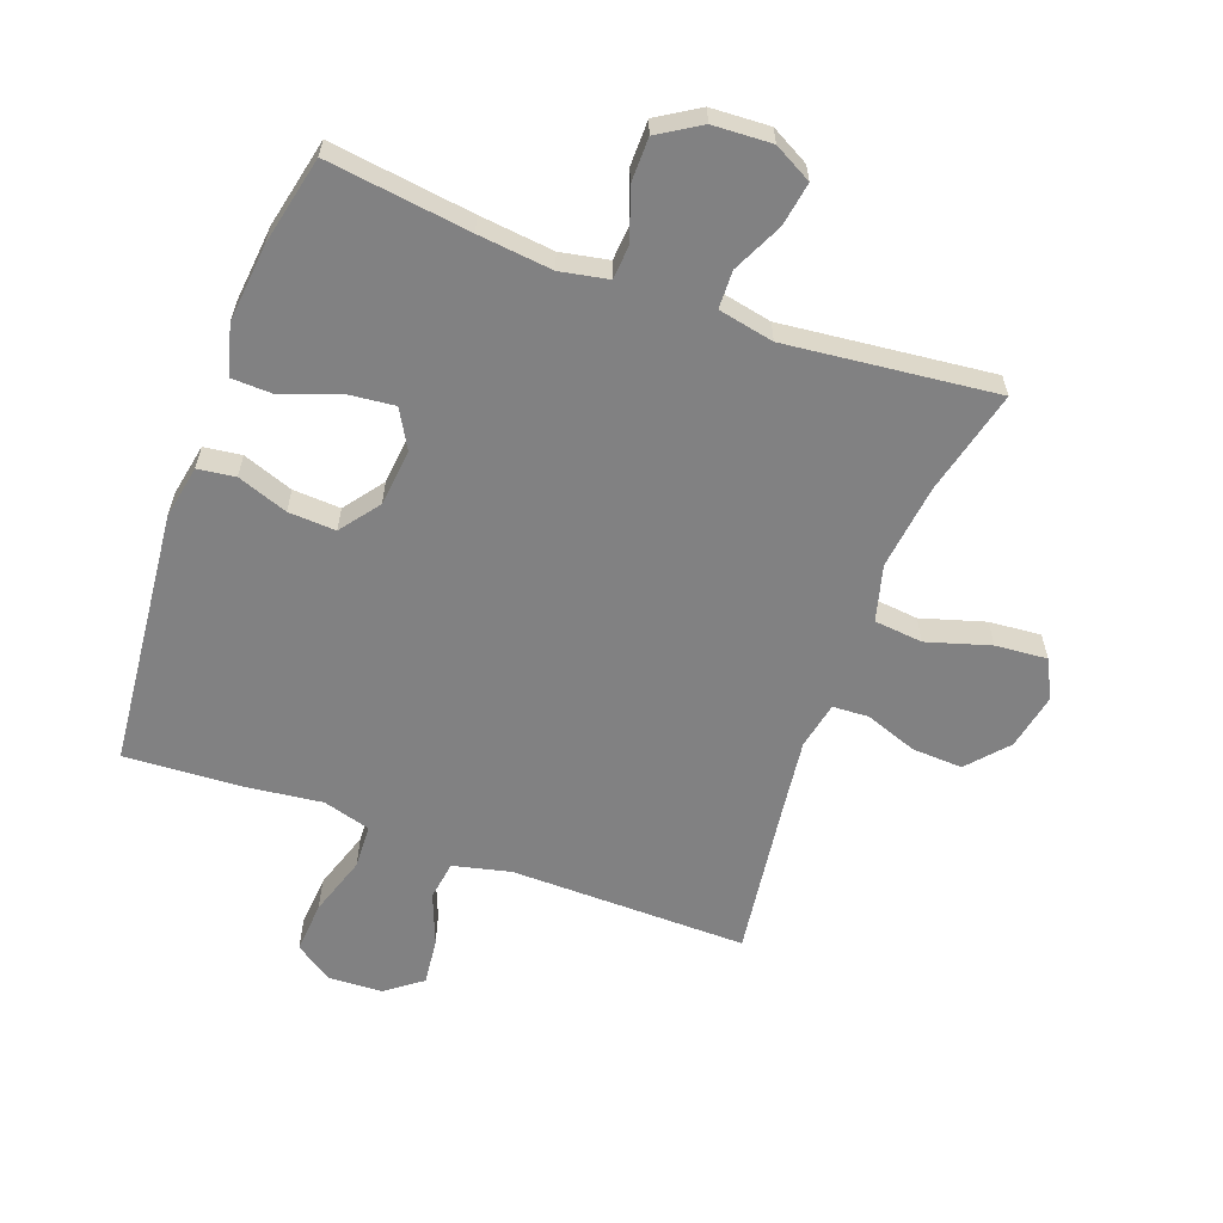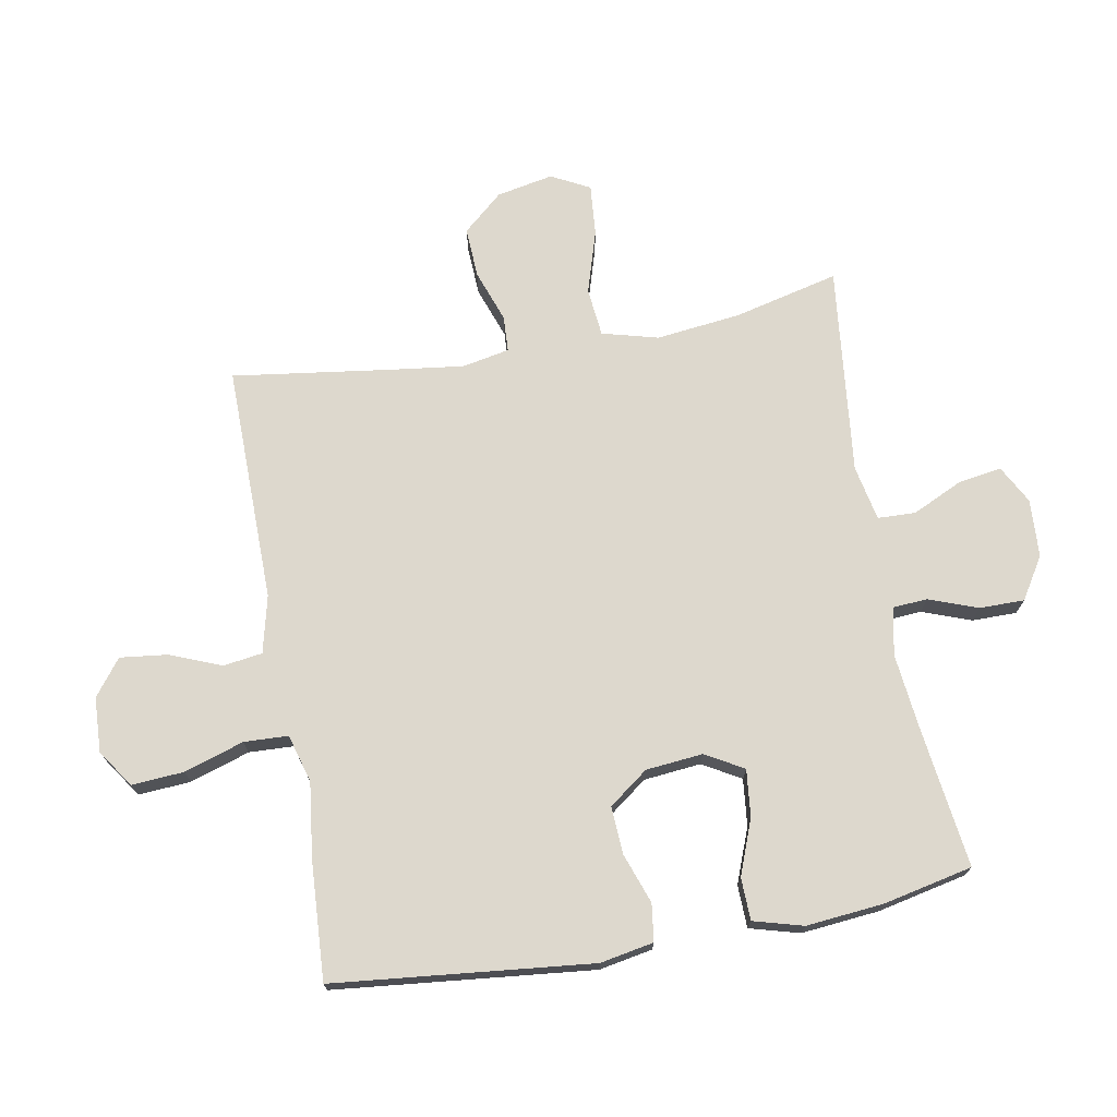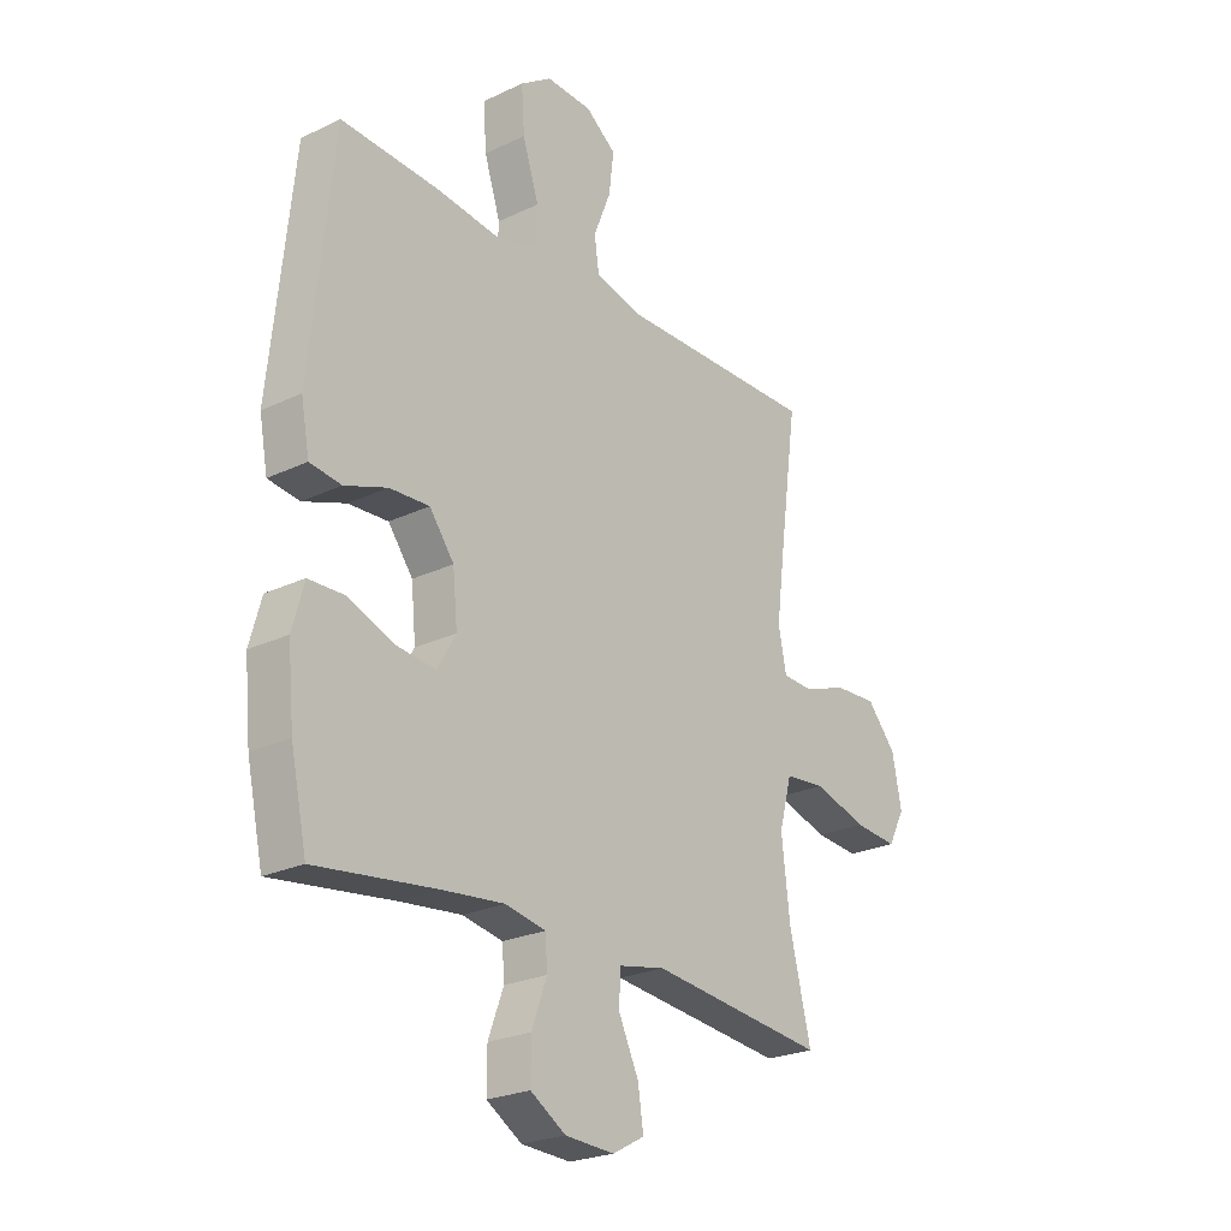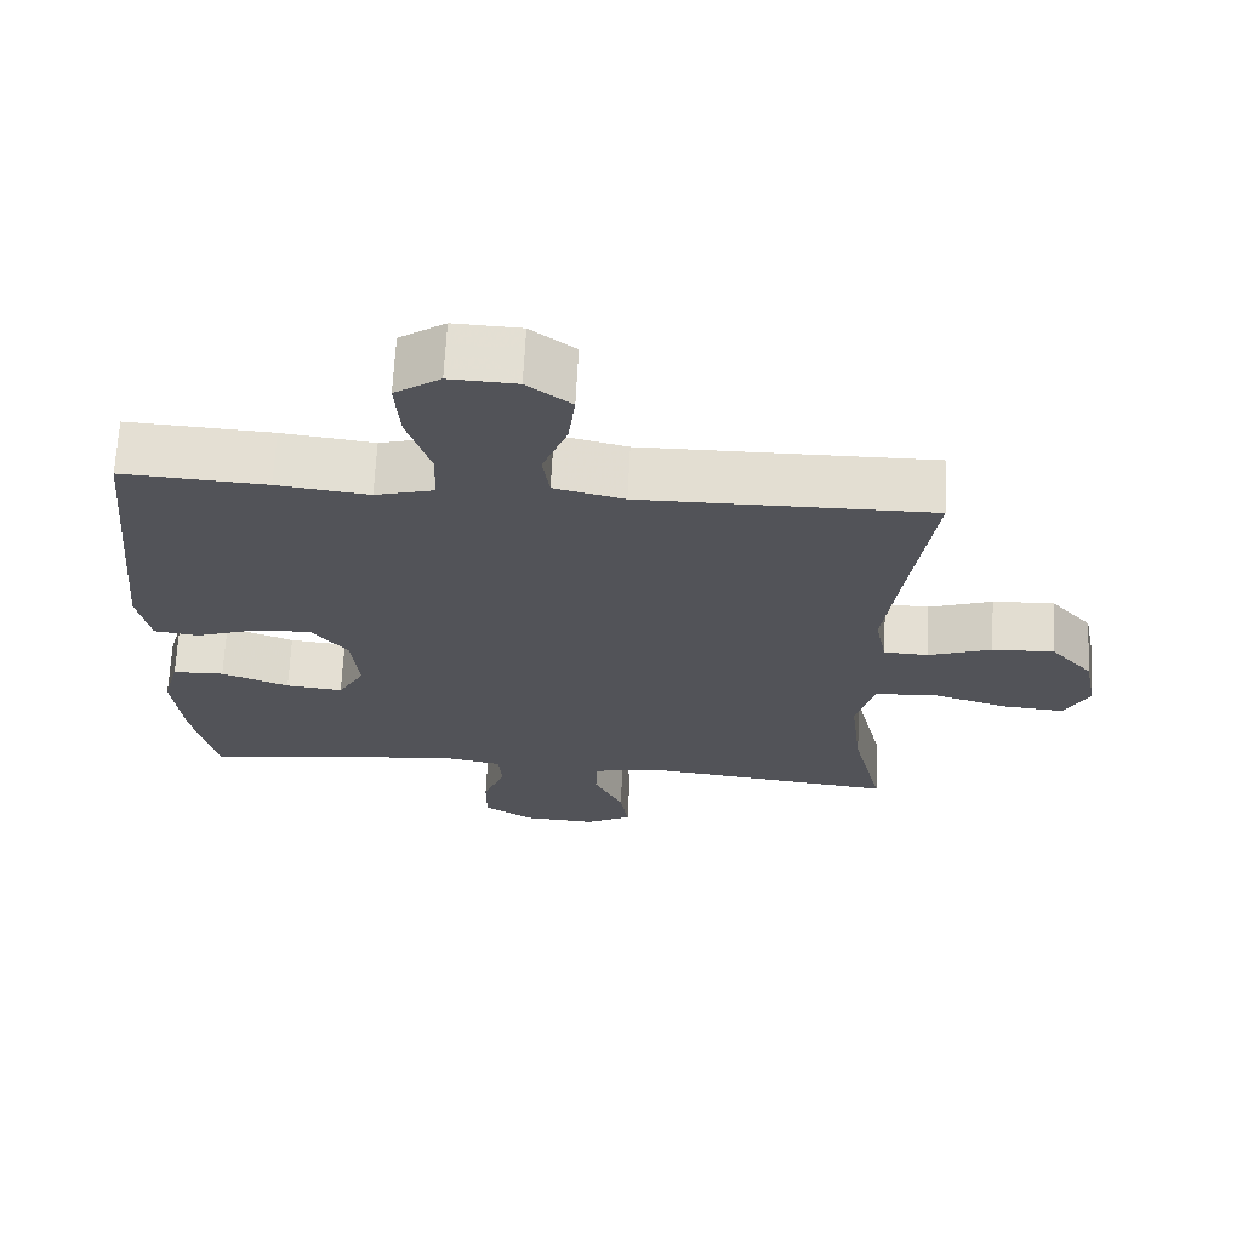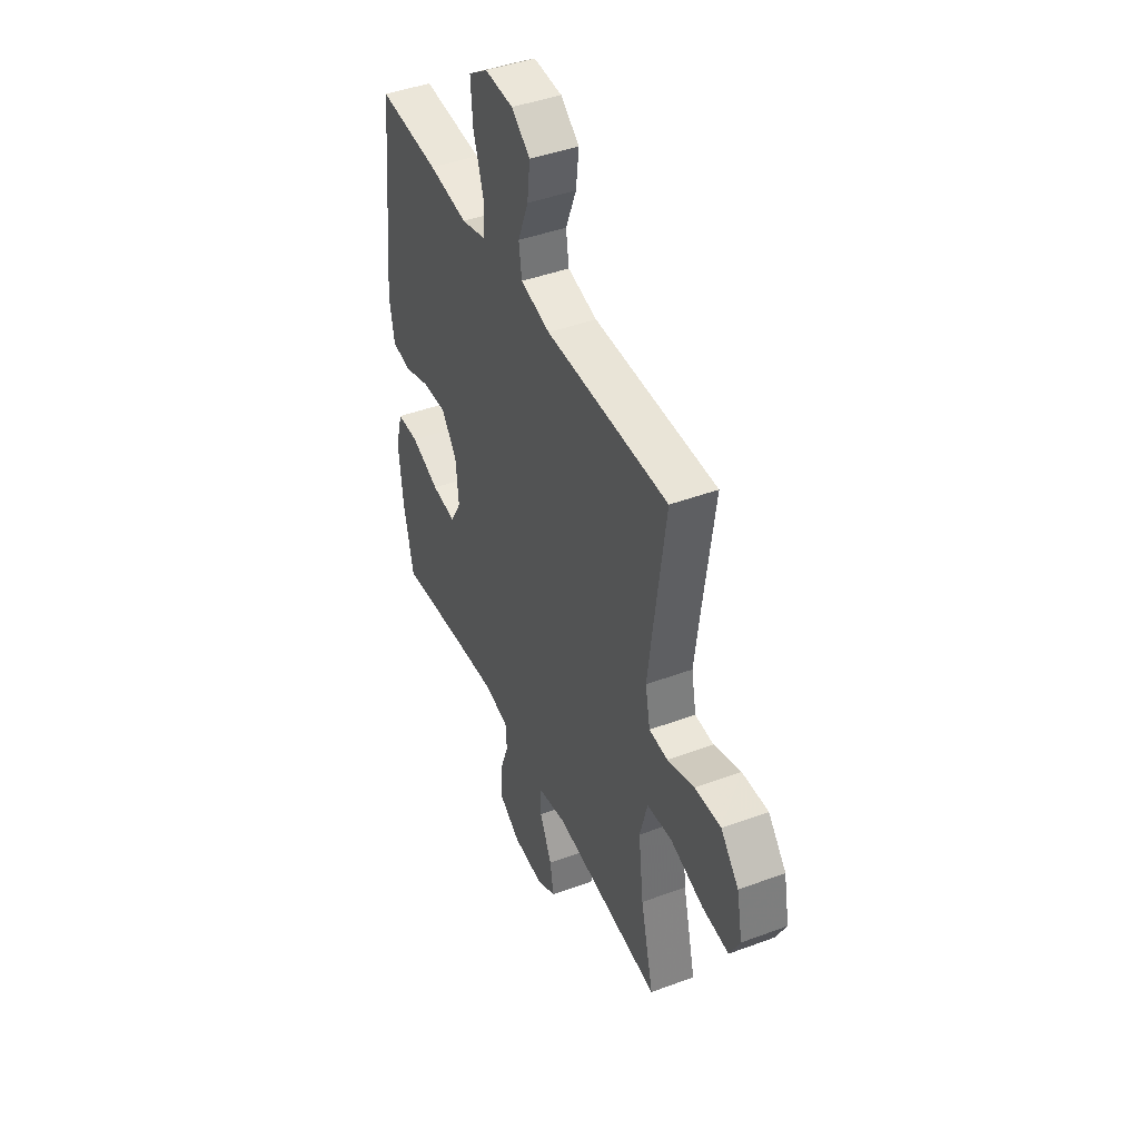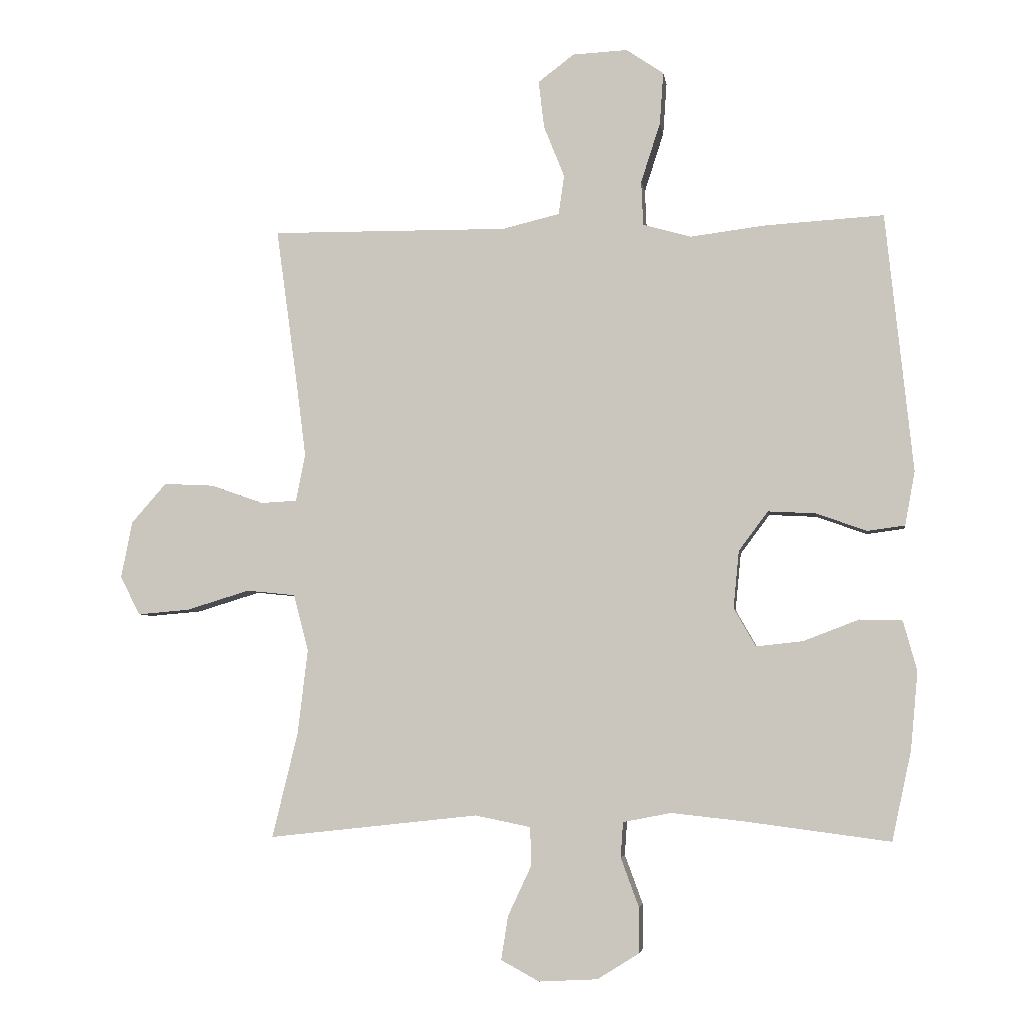
<metadata>
{"format":"obj","ext":"obj","renderer":"f3d","projection":"perspective","resolution":1024,"background":"white","views":[{"elev":-60.5,"azim":159.7,"up":"+Y"},{"elev":72.2,"azim":79.8,"up":"+Y"},{"elev":-24.1,"azim":128.3,"up":"+Z"},{"elev":67.4,"azim":-177.0,"up":"+Z"},{"elev":43.8,"azim":-113.6,"up":"+Z"},{"elev":-4.8,"azim":8.2,"up":"+Z"}]}
</metadata>
<code>
v -0.5 0.07 -0.5
v -0.459 0.07 -0.331
v -0.443 0.07 -0.195
v -0.467 0.07 -0.105
v -0.545 0.07 -0.097
v -0.647 0.07 -0.128
v -0.73 0.07 -0.135
v -0.762 0.07 -0.073
v -0.744 0.07 0.018
v -0.688 0.07 0.082
v -0.607 0.07 0.078
v -0.523 0.07 0.048
v -0.465 0.07 0.051
v -0.45 0.07 0.127
v -0.465 0.07 0.245
v -0.5 0.07 0.5
v -0.119 0.07 0.496
v -0.027 0.07 0.518
v -0.018 0.07 0.581
v -0.051 0.07 0.664
v -0.06 0.07 0.74
v -0.002 0.07 0.784
v 0.086 0.07 0.788
v 0.146 0.07 0.747
v 0.14 0.07 0.663
v 0.109 0.07 0.567
v 0.112 0.07 0.496
v 0.189 0.07 0.474
v 0.31 0.07 0.489
v 0.5 0.07 0.5
v 0.543 0.07 0.085
v 0.527 0.07 -0.001
v 0.467 0.07 -0.009
v 0.386 0.07 0.02
v 0.31 0.07 0.024
v 0.263 0.07 -0.039
v 0.254 0.07 -0.131
v 0.289 0.07 -0.192
v 0.364 0.07 -0.184
v 0.453 0.07 -0.15
v 0.521 0.07 -0.152
v 0.543 0.07 -0.232
v 0.531 0.07 -0.357
v 0.5 0.07 -0.5
v 0.271 0.07 -0.47
v 0.152 0.07 -0.457
v 0.075 0.07 -0.472
v 0.071 0.07 -0.528
v 0.1 0.07 -0.607
v 0.1 0.07 -0.679
v 0.033 0.07 -0.721
v -0.061 0.07 -0.726
v -0.122 0.07 -0.693
v -0.111 0.07 -0.623
v -0.073 0.07 -0.542
v -0.075 0.07 -0.481
v -0.164 0.07 -0.463
v -0.5 0 -0.5
v -0.459 0 -0.331
v -0.443 0 -0.195
v -0.467 0 -0.105
v -0.545 0 -0.097
v -0.647 0 -0.128
v -0.73 0 -0.135
v -0.762 0 -0.073
v -0.744 0 0.018
v -0.688 0 0.082
v -0.607 0 0.078
v -0.523 0 0.048
v -0.465 0 0.051
v -0.45 0 0.127
v -0.465 0 0.245
v -0.5 0 0.5
v -0.119 0 0.496
v -0.027 0 0.518
v -0.018 0 0.581
v -0.051 0 0.664
v -0.06 0 0.74
v -0.002 0 0.784
v 0.086 0 0.788
v 0.146 0 0.747
v 0.14 0 0.663
v 0.109 0 0.567
v 0.112 0 0.496
v 0.189 0 0.474
v 0.31 0 0.489
v 0.5 0 0.5
v 0.543 0 0.085
v 0.527 0 -0.001
v 0.467 0 -0.009
v 0.386 0 0.02
v 0.31 0 0.024
v 0.263 0 -0.039
v 0.254 0 -0.131
v 0.289 0 -0.192
v 0.364 0 -0.184
v 0.453 0 -0.15
v 0.521 0 -0.152
v 0.543 0 -0.232
v 0.531 0 -0.357
v 0.5 0 -0.5
v 0.271 0 -0.47
v 0.152 0 -0.457
v 0.075 0 -0.472
v 0.071 0 -0.528
v 0.1 0 -0.607
v 0.1 0 -0.679
v 0.033 0 -0.721
v -0.061 0 -0.726
v -0.122 0 -0.693
v -0.111 0 -0.623
v -0.073 0 -0.542
v -0.075 0 -0.481
v -0.164 0 -0.463
f 52 53 54 55
f 52 55 56
f 51 52 56
f 48 49 50 51
f 47 48 51 56
f 46 47 56 57
f 42 43 44 45
f 42 45 46
f 39 40 41 42
f 38 39 42 46
f 37 38 46 57
f 31 32 33 34
f 31 34 35
f 28 29 30 31
f 27 28 31 35
f 23 24 25 26
f 23 26 27
f 22 23 27
f 19 20 21 22
f 19 22 27
f 18 19 27 35
f 15 16 17
f 14 15 17 18
f 13 14 18 35
f 9 10 11 12
f 5 6 7 8
f 4 5 8 9
f 37 57 1 2
f 36 37 2 3
f 35 36 3 4
f 12 13 35
f 4 9 12 35
f 112 111 110 109
f 113 112 109
f 113 109 108
f 108 107 106 105
f 113 108 105 104
f 114 113 104 103
f 102 101 100 99
f 103 102 99
f 99 98 97 96
f 103 99 96 95
f 114 103 95 94
f 91 90 89 88
f 92 91 88
f 88 87 86 85
f 92 88 85 84
f 83 82 81 80
f 84 83 80
f 84 80 79
f 79 78 77 76
f 84 79 76
f 92 84 76 75
f 74 73 72
f 75 74 72 71
f 92 75 71 70
f 69 68 67 66
f 65 64 63 62
f 66 65 62 61
f 59 58 114 94
f 60 59 94 93
f 61 60 93 92
f 92 70 69
f 92 69 66 61
f 1 58 59 2
f 2 59 60 3
f 3 60 61 4
f 4 61 62 5
f 5 62 63 6
f 6 63 64 7
f 7 64 65 8
f 8 65 66 9
f 9 66 67 10
f 10 67 68 11
f 11 68 69 12
f 12 69 70 13
f 13 70 71 14
f 14 71 72 15
f 15 72 73 16
f 16 73 74 17
f 17 74 75 18
f 18 75 76 19
f 19 76 77 20
f 20 77 78 21
f 21 78 79 22
f 22 79 80 23
f 23 80 81 24
f 24 81 82 25
f 25 82 83 26
f 26 83 84 27
f 27 84 85 28
f 28 85 86 29
f 29 86 87 30
f 30 87 88 31
f 31 88 89 32
f 32 89 90 33
f 33 90 91 34
f 34 91 92 35
f 35 92 93 36
f 36 93 94 37
f 37 94 95 38
f 38 95 96 39
f 39 96 97 40
f 40 97 98 41
f 41 98 99 42
f 42 99 100 43
f 43 100 101 44
f 44 101 102 45
f 45 102 103 46
f 46 103 104 47
f 47 104 105 48
f 48 105 106 49
f 49 106 107 50
f 50 107 108 51
f 51 108 109 52
f 52 109 110 53
f 53 110 111 54
f 54 111 112 55
f 55 112 113 56
f 56 113 114 57
f 57 114 58 1

</code>
